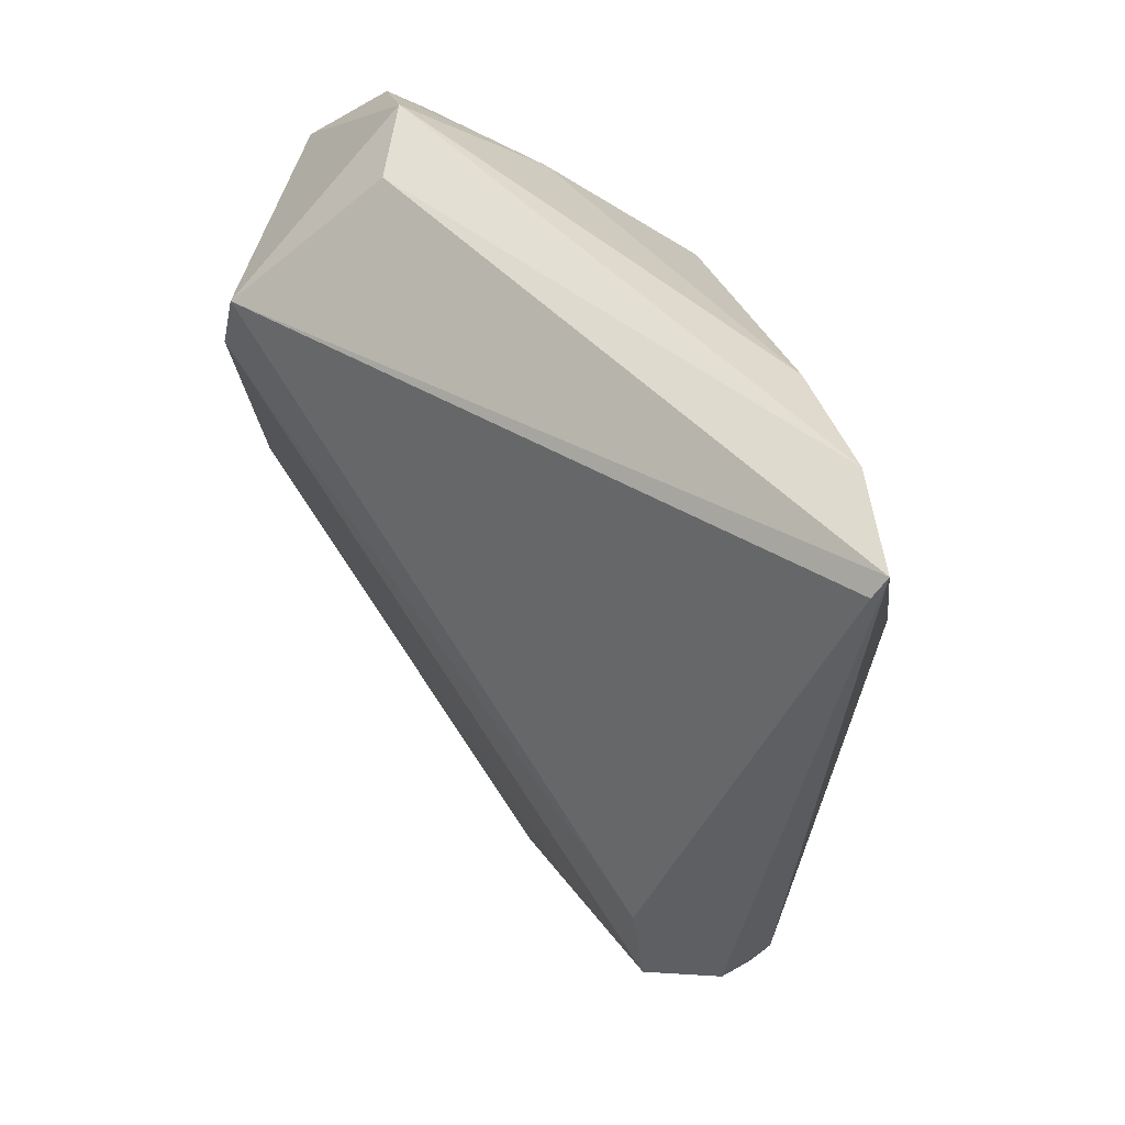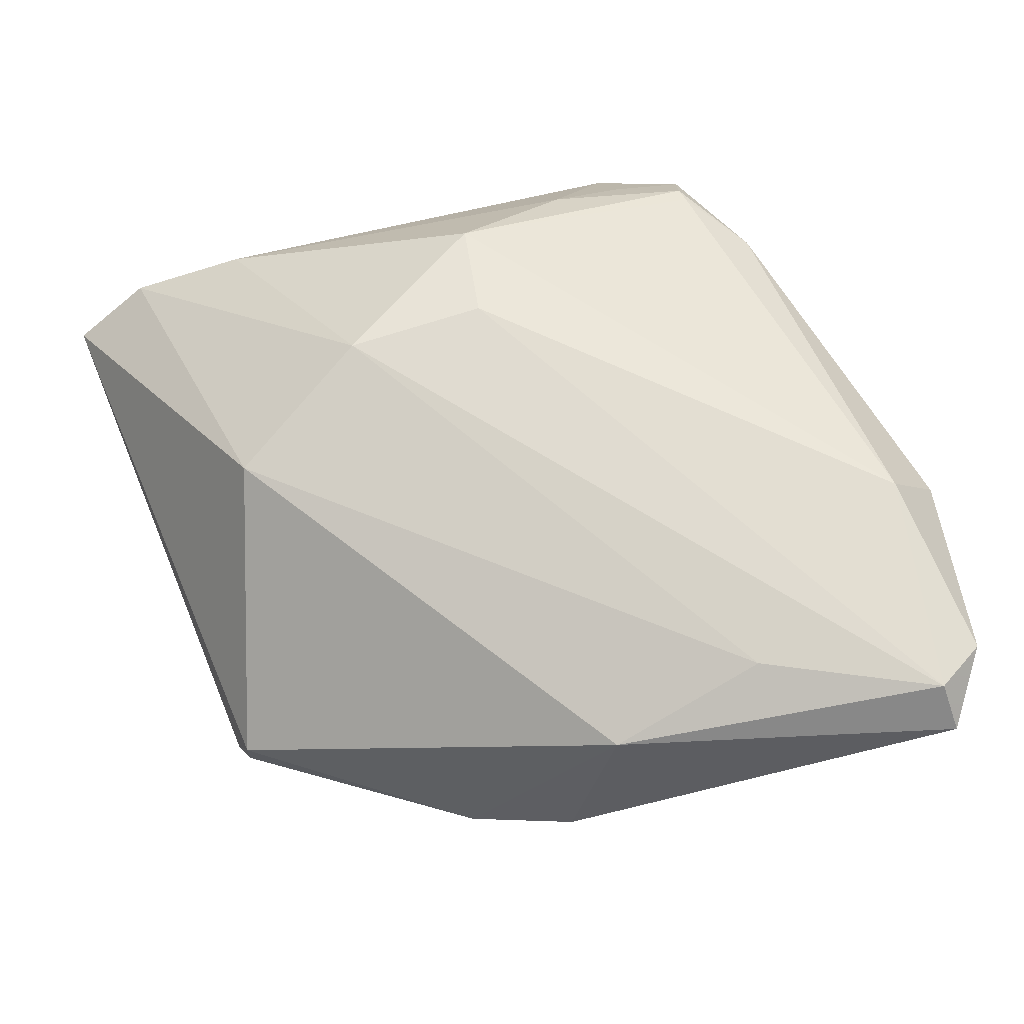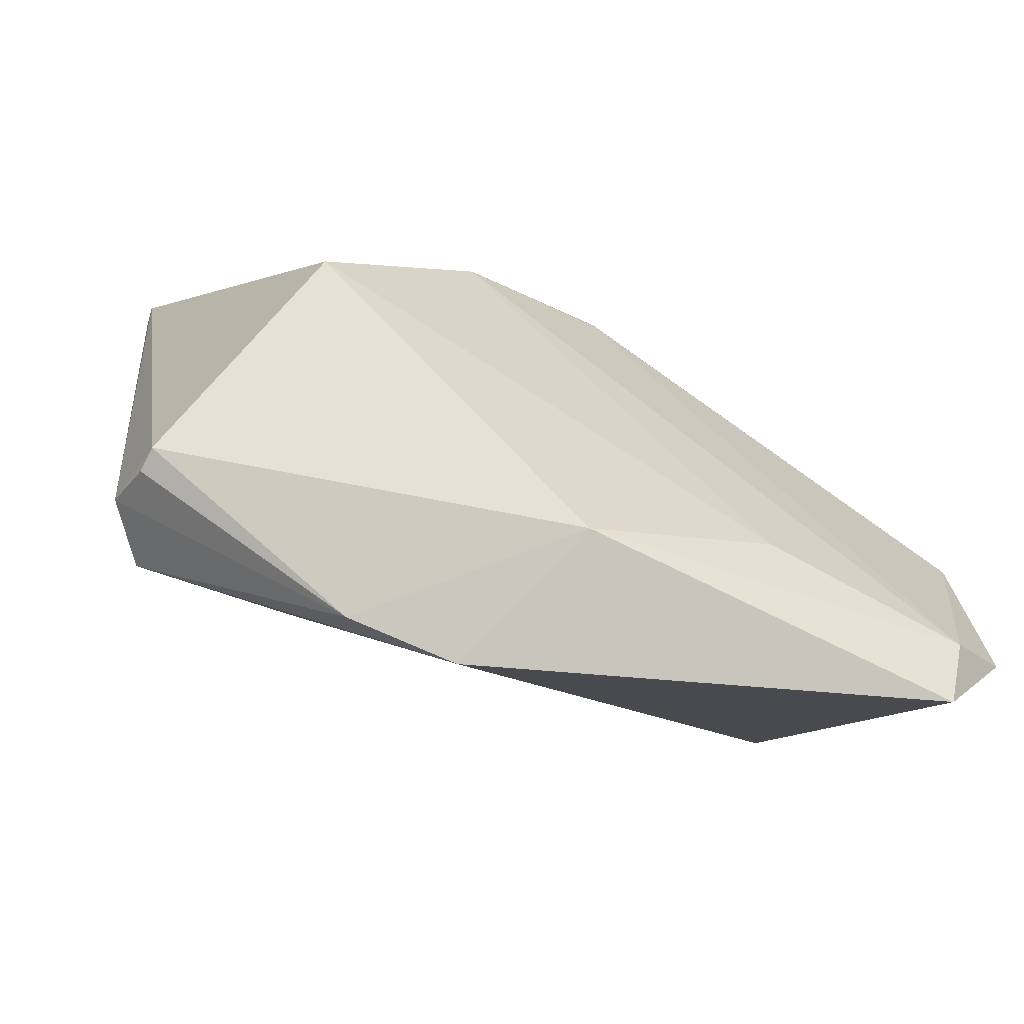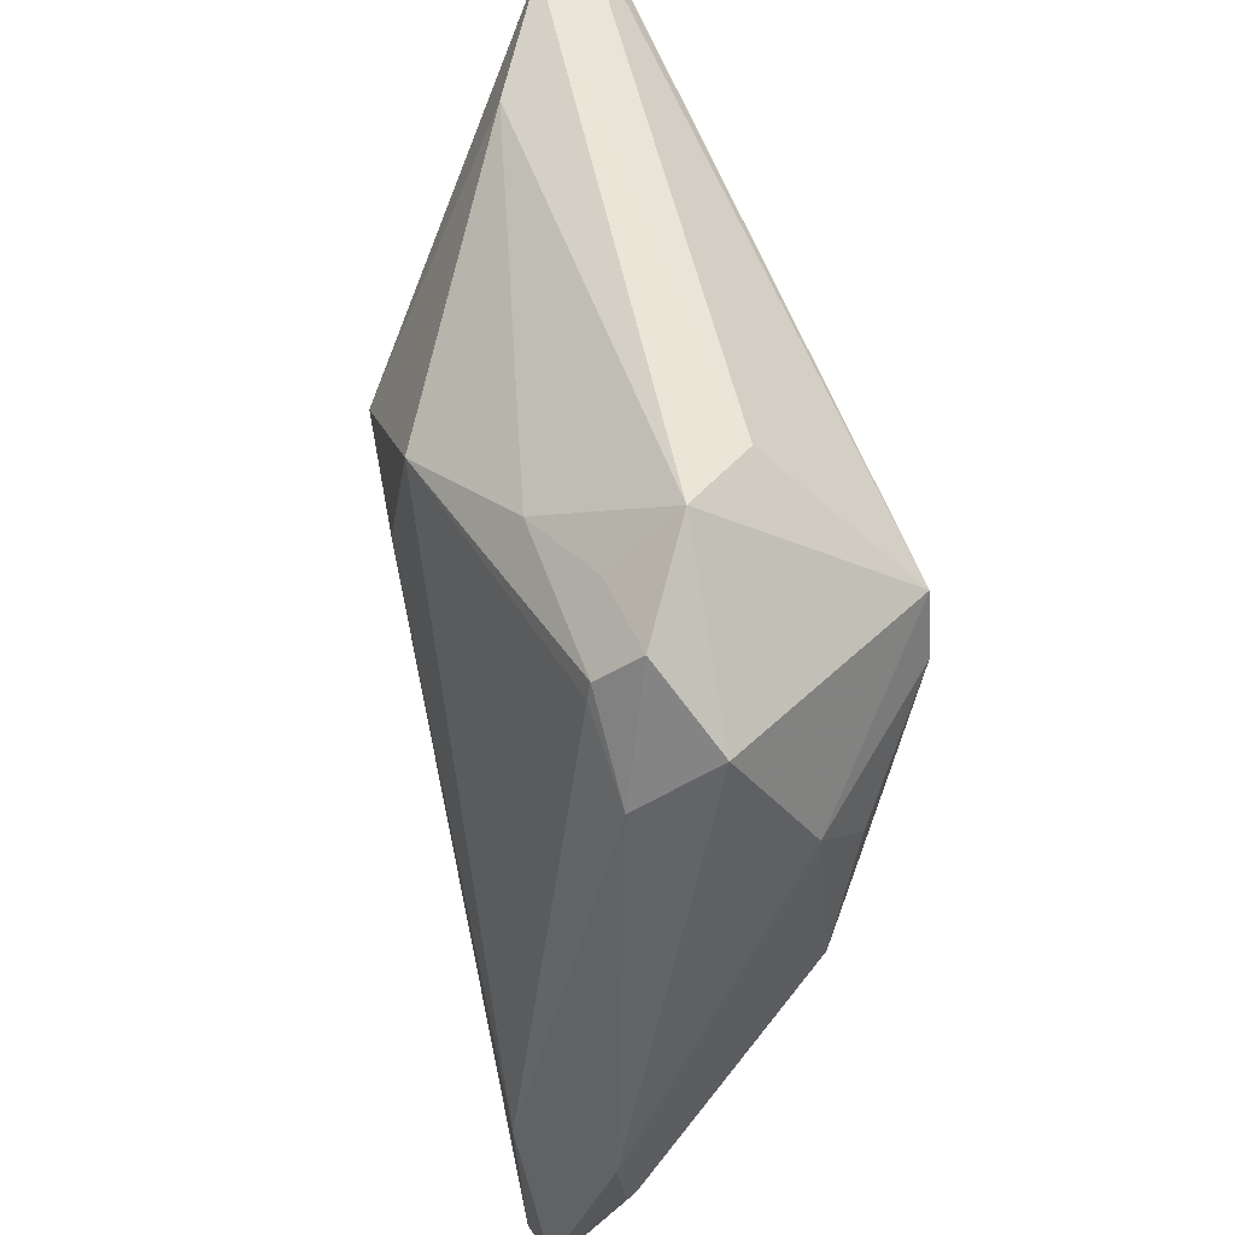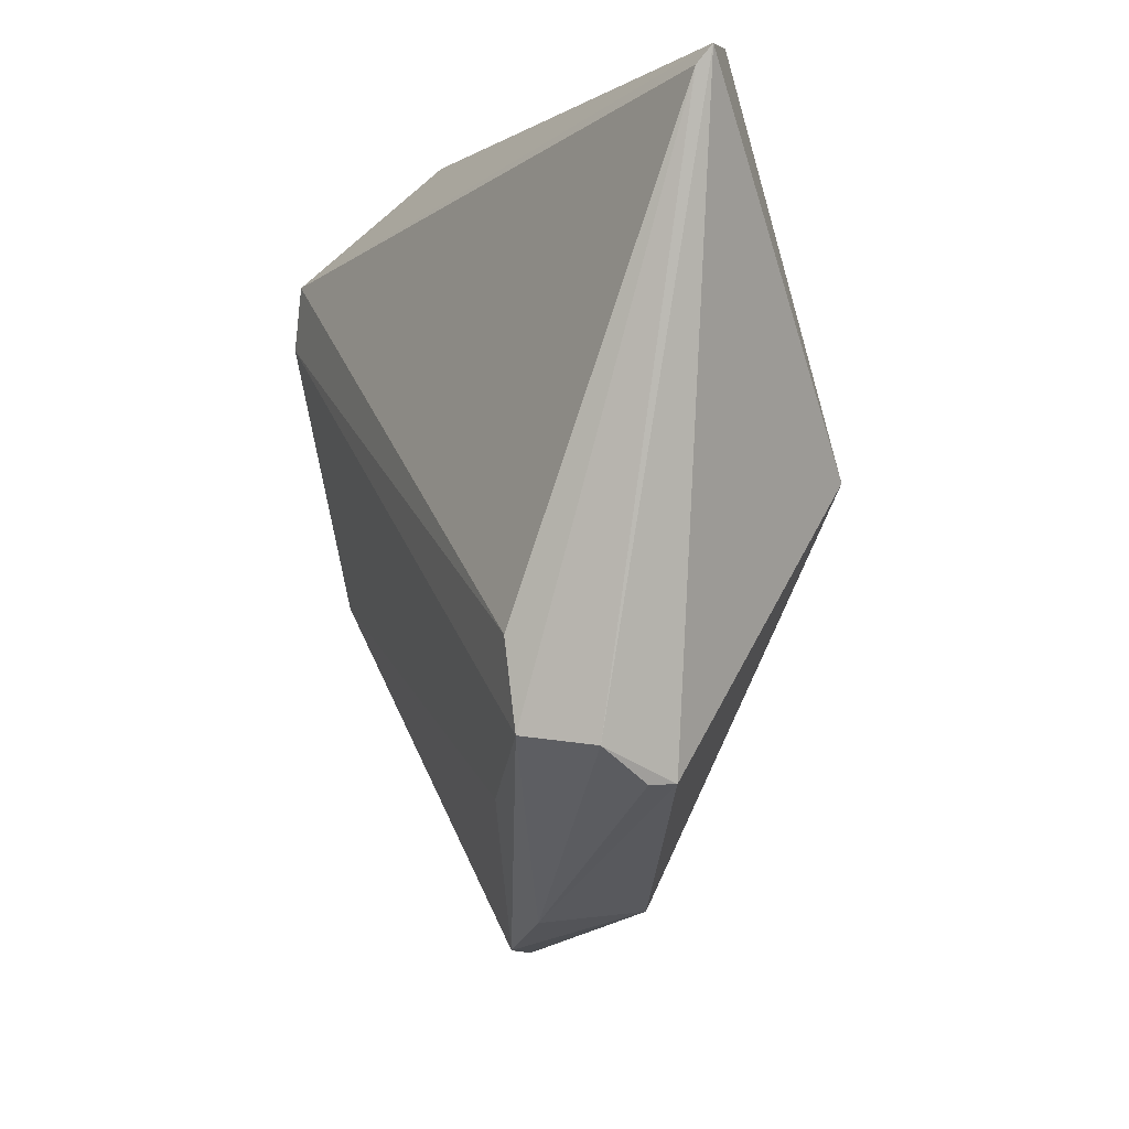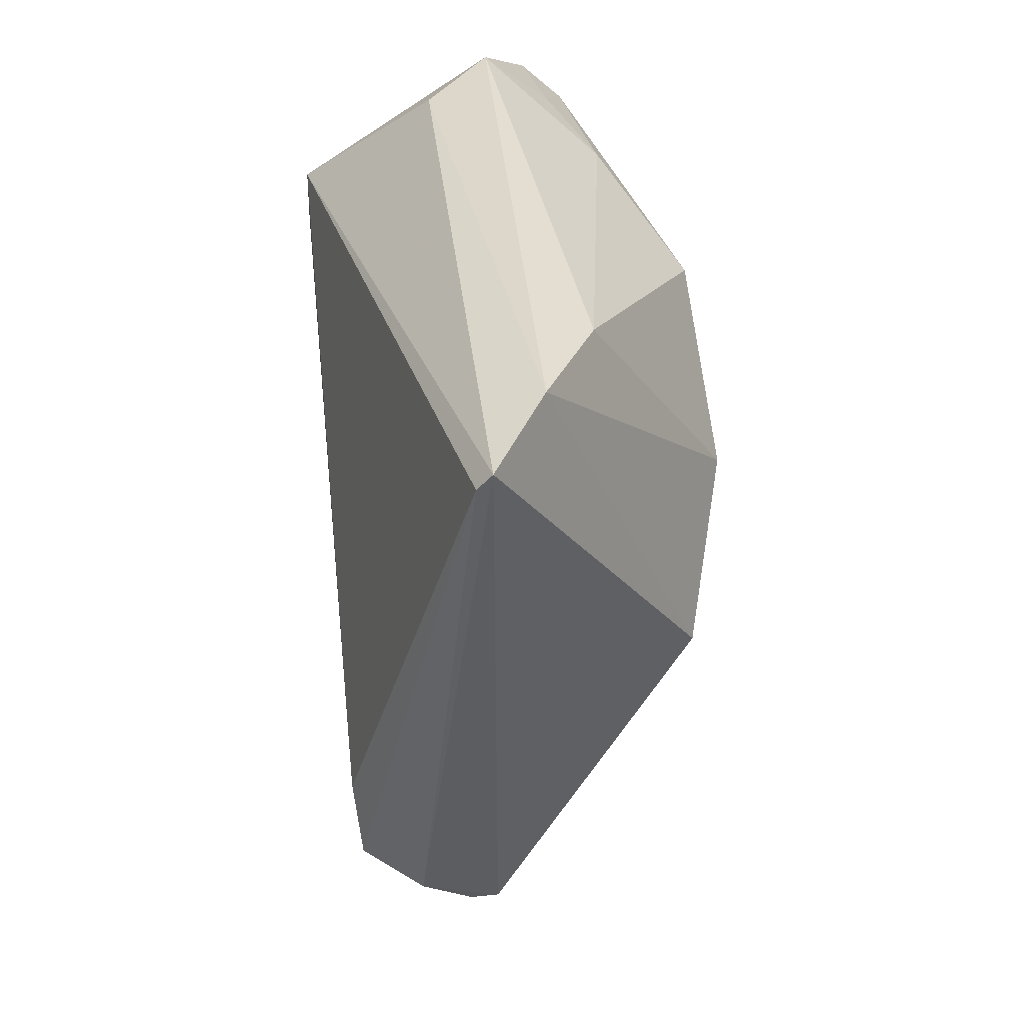
<metadata>
{"format":"obj","ext":"obj","renderer":"f3d","projection":"perspective","resolution":1024,"background":"white","views":[{"elev":47.1,"azim":-130.5,"up":"+Y"},{"elev":65.3,"azim":-14.5,"up":"+Z"},{"elev":-75.0,"azim":-26.9,"up":"+Y"},{"elev":53.0,"azim":77.7,"up":"+Y"},{"elev":-1.7,"azim":-113.2,"up":"+Y"},{"elev":38.4,"azim":-96.4,"up":"+Y"}]}
</metadata>
<code>
v 0.02271 0.025 -0.01986
v -0.0401 0.03886 -0.001415
v 0.02895 0.02953 0.008671
v -0.04838 0.03522 -0.008317
v 0.02193 0.03314 0.006344
v 0.02989 0.03305 0.004646
v -0.0012 0.013 0.01974
v 0.001296 -0.03976 0.01025
v -0.02732 0.03627 0.004548
v 0.01331 0.03088 0.01069
v -0.01526 -0.0385 -0.008513
v 0.03196 0.006232 -0.01333
v 0.03568 0.01218 -0.00837
v 0.02471 0.01858 -0.01986
v -0.04882 0.03705 -0.006904
v 0.03537 0.02071 0.007395
v 0.04231 -0.04042 0.01579
v 0.03684 -0.04427 0.01692
v -6.037e-05 0.0244 0.01809
v 0.04541 -0.01873 0.01024
v 0.03393 -0.00866 -0.01055
v 0.03922 -0.02016 0.01808
v 0.01533 0.03734 -0.00688
v 0.02932 0.02785 0.00905
v 0.04429 -0.02691 0.009138
v 0.03782 -0.04808 0.01258
v -0.03568 -0.02023 -0.01911
v -0.03936 -0.02442 -0.005718
v -0.004156 -0.04232 -0.006729
v -0.01979 -0.02659 -0.01465
v 0.01818 -0.03632 0.01592
v -0.04056 -0.02099 -0.01341
v -0.03487 -0.0117 -0.01986
v 0.04374 -0.02704 0.008192
v 0.02119 0.03886 -0.000326
v -0.03201 0.002116 0.01444
v 0.03621 0.02664 -0.0003414
v -0.01658 0.01213 0.01919
v -0.03937 -0.02446 -0.008454
f 1 35 37
f 28 36 15
f 29 27 30
f 30 21 29
f 14 33 1
f 27 33 14
f 14 30 27
f 21 30 14
f 23 1 15
f 23 35 1
f 6 37 35
f 29 21 26
f 15 36 2
f 2 23 15
f 35 23 2
f 3 6 5
f 5 6 35
f 15 1 4
f 1 33 4
f 4 33 27
f 11 27 29
f 36 28 8
f 28 11 8
f 8 26 18
f 29 26 8
f 8 11 29
f 21 14 12
f 16 20 37
f 16 6 3
f 37 6 16
f 25 26 34
f 34 26 21
f 34 20 25
f 21 20 34
f 17 26 25
f 18 26 17
f 25 20 17
f 38 2 36
f 38 7 19
f 18 7 38
f 10 5 35
f 10 19 3
f 3 5 10
f 39 11 28
f 36 8 31
f 31 8 18
f 31 38 36
f 18 38 31
f 37 20 13
f 13 12 14
f 13 20 21
f 21 12 13
f 1 37 13
f 13 14 1
f 3 19 24
f 24 16 3
f 9 38 19
f 2 38 9
f 19 10 9
f 35 2 9
f 9 10 35
f 32 4 27
f 27 11 32
f 11 39 32
f 15 4 32
f 32 28 15
f 32 39 28
f 22 17 20
f 20 16 22
f 16 24 22
f 22 24 19
f 19 7 22
f 22 7 18
f 18 17 22

</code>
